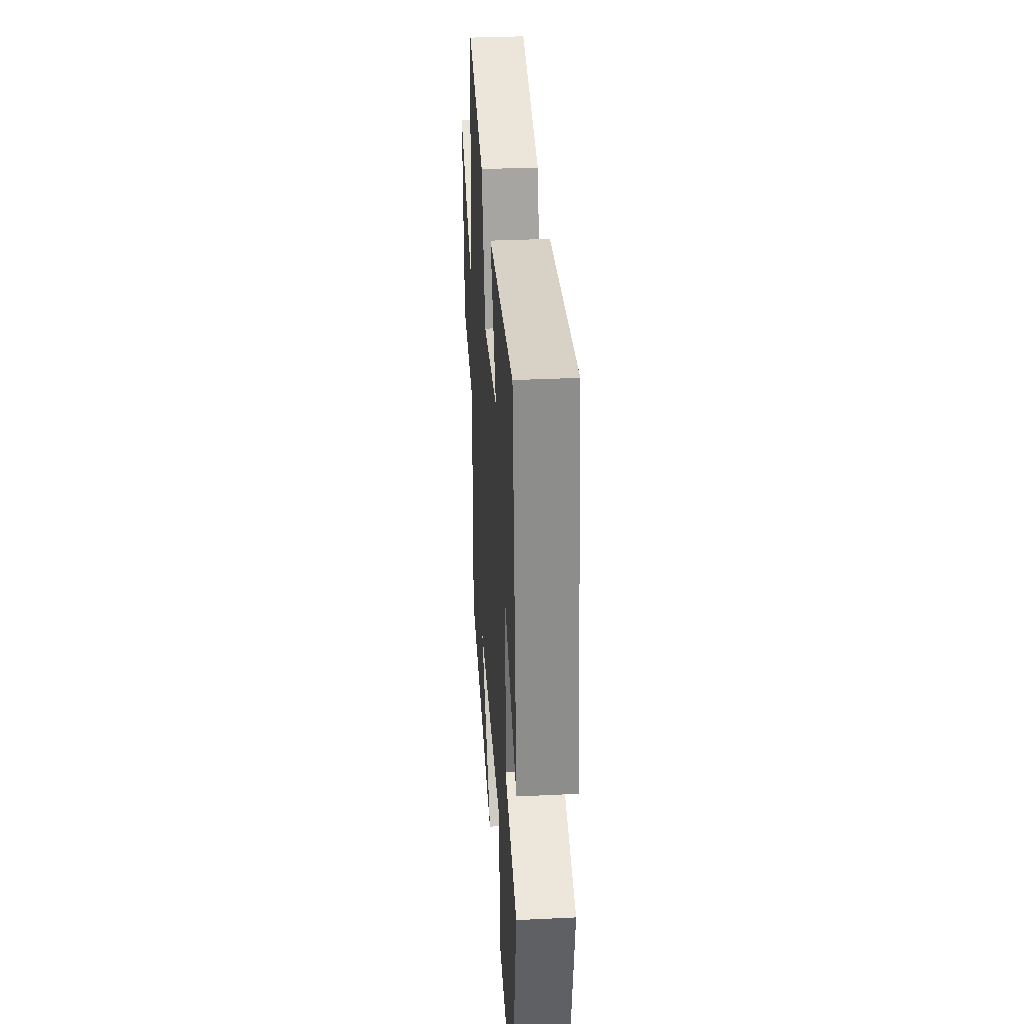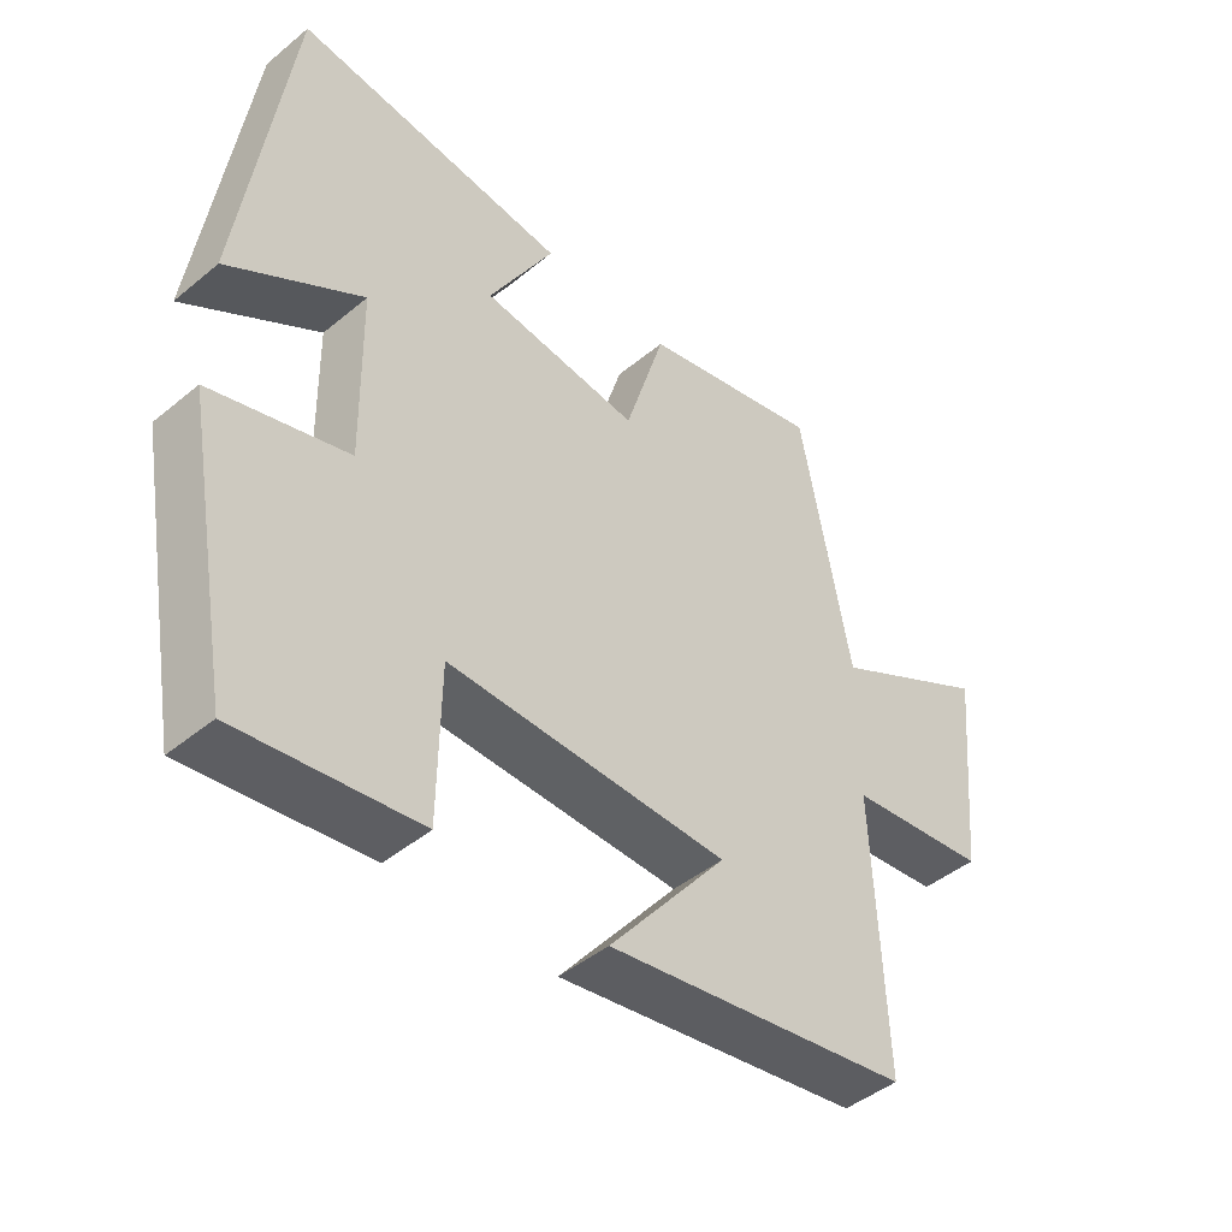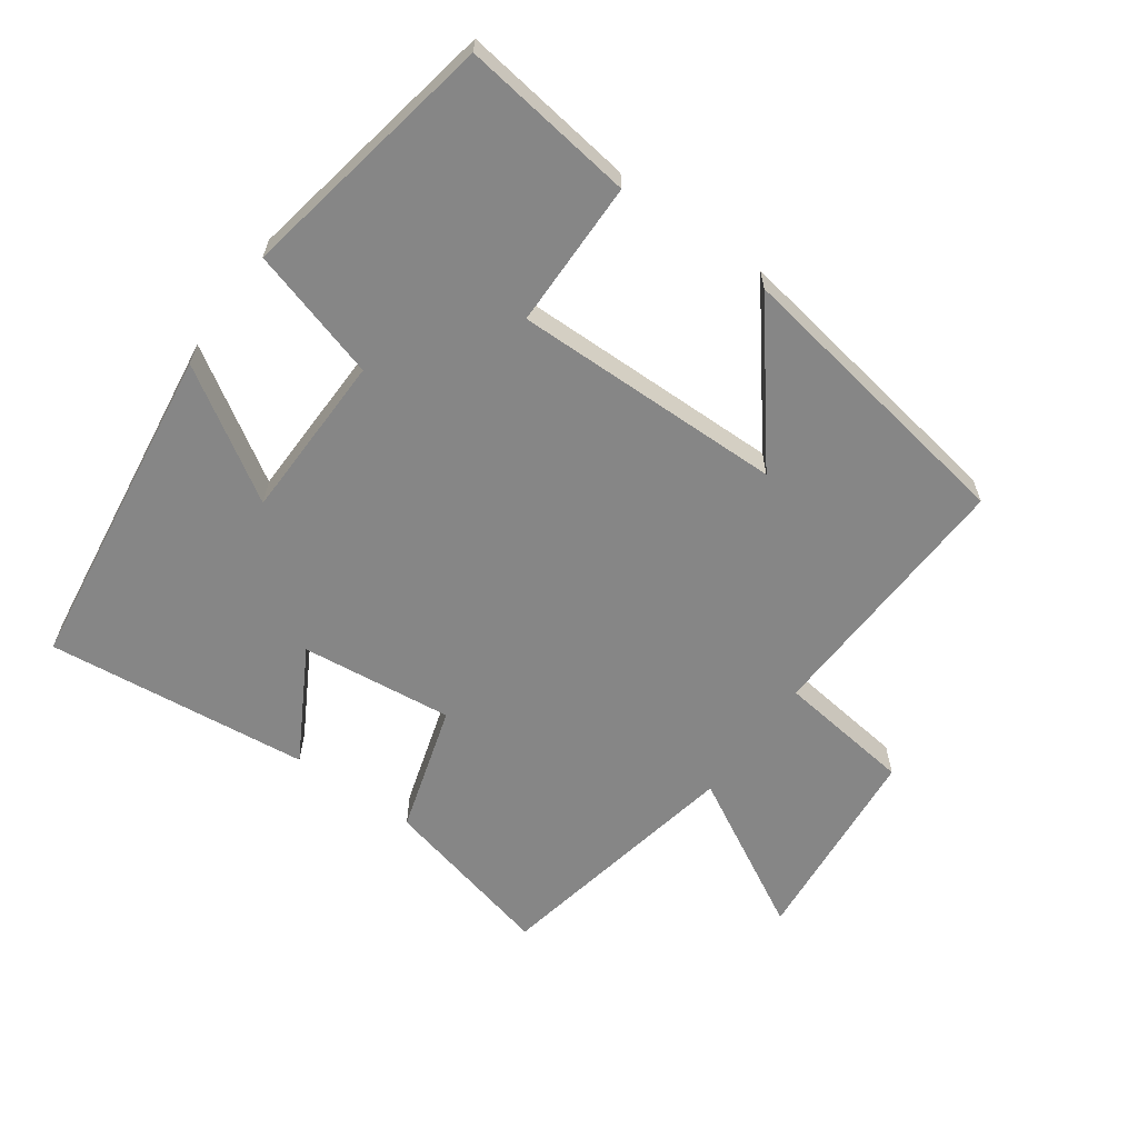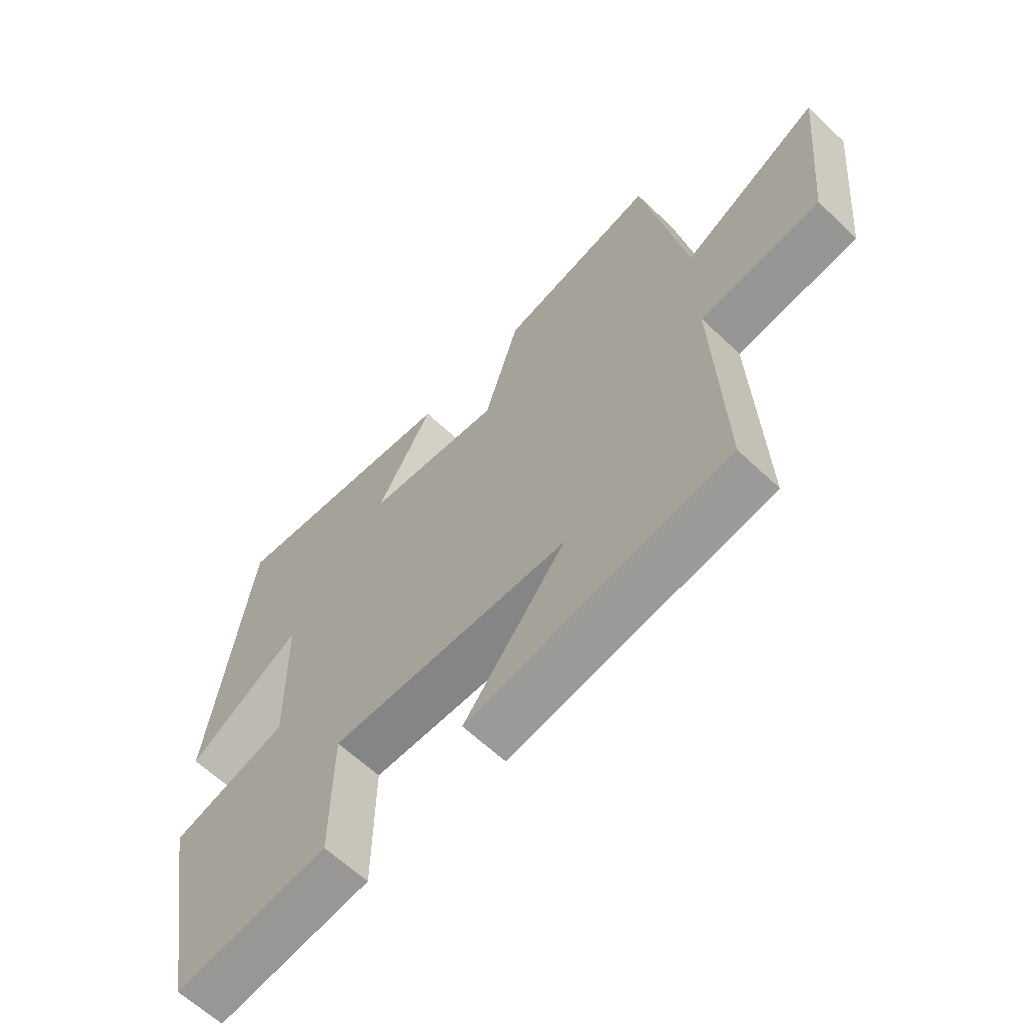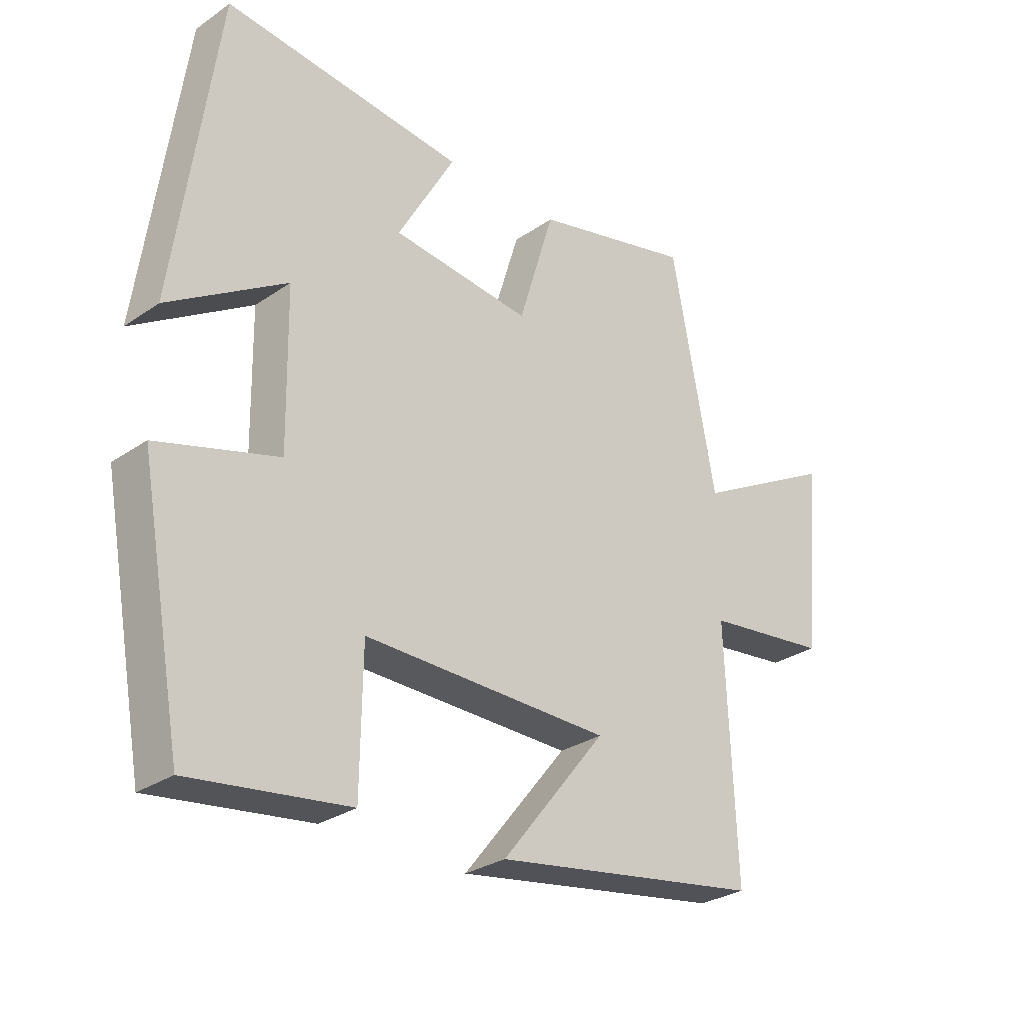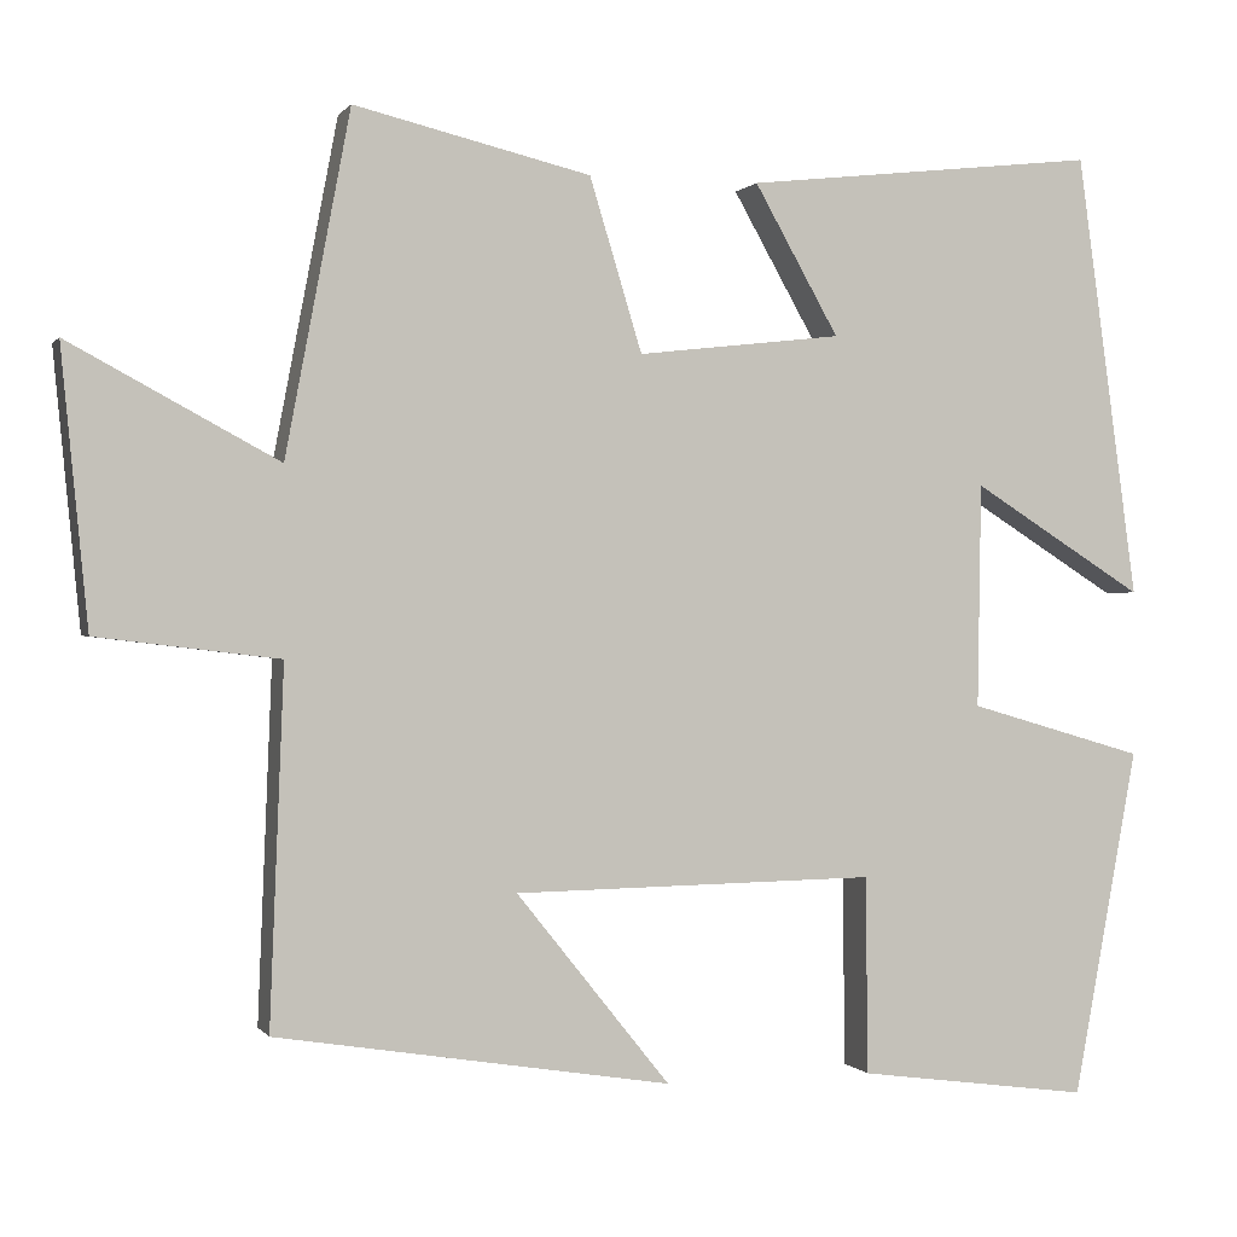
<metadata>
{"format":"obj","ext":"obj","renderer":"f3d","projection":"perspective","resolution":1024,"background":"white","views":[{"elev":33.7,"azim":86.3,"up":"+Z"},{"elev":-45.2,"azim":133.6,"up":"+Z"},{"elev":-62.1,"azim":144.3,"up":"+Y"},{"elev":-62.3,"azim":-134.0,"up":"+Z"},{"elev":-28.9,"azim":135.6,"up":"+Z"},{"elev":0.3,"azim":-17.3,"up":"+Z"}]}
</metadata>
<code>
v -0.516 0.07 -0.428
v -0.5 0.07 -0.028
v -0.705 0.07 -0.003
v -0.735 0.07 0.307
v -0.5 0.07 0.18
v -0.427 0.07 0.564
v -0.161 0.07 0.5
v -0.102 0.07 0.306
v 0.128 0.07 0.332
v 0.033 0.07 0.5
v 0.431 0.07 0.544
v 0.5 0.07 0.044
v 0.306 0.07 0.166
v 0.302 0.07 -0.086
v 0.5 0.07 -0.144
v 0.428 0.07 -0.535
v 0.167 0.07 -0.5
v 0.164 0.07 -0.278
v -0.244 0.07 -0.284
v -0.071 0.07 -0.5
v -0.516 0 -0.428
v -0.5 0 -0.028
v -0.705 0 -0.003
v -0.735 0 0.307
v -0.5 0 0.18
v -0.427 0 0.564
v -0.161 0 0.5
v -0.102 0 0.306
v 0.128 0 0.332
v 0.033 0 0.5
v 0.431 0 0.544
v 0.5 0 0.044
v 0.306 0 0.166
v 0.302 0 -0.086
v 0.5 0 -0.144
v 0.428 0 -0.535
v 0.167 0 -0.5
v 0.164 0 -0.278
v -0.244 0 -0.284
v -0.071 0 -0.5
f 19 20 1 2
f 18 19 2
f 15 16 17 18
f 14 15 18 2
f 13 14 2 3
f 10 11 12 13
f 9 10 13
f 8 9 13 3
f 5 6 7 8
f 5 8 3
f 3 4 5
f 22 21 40 39
f 22 39 38
f 38 37 36 35
f 22 38 35 34
f 23 22 34 33
f 33 32 31 30
f 33 30 29
f 23 33 29 28
f 28 27 26 25
f 23 28 25
f 25 24 23
f 1 21 22 2
f 2 22 23 3
f 3 23 24 4
f 4 24 25 5
f 5 25 26 6
f 6 26 27 7
f 7 27 28 8
f 8 28 29 9
f 9 29 30 10
f 10 30 31 11
f 11 31 32 12
f 12 32 33 13
f 13 33 34 14
f 14 34 35 15
f 15 35 36 16
f 16 36 37 17
f 17 37 38 18
f 18 38 39 19
f 19 39 40 20
f 20 40 21 1

</code>
